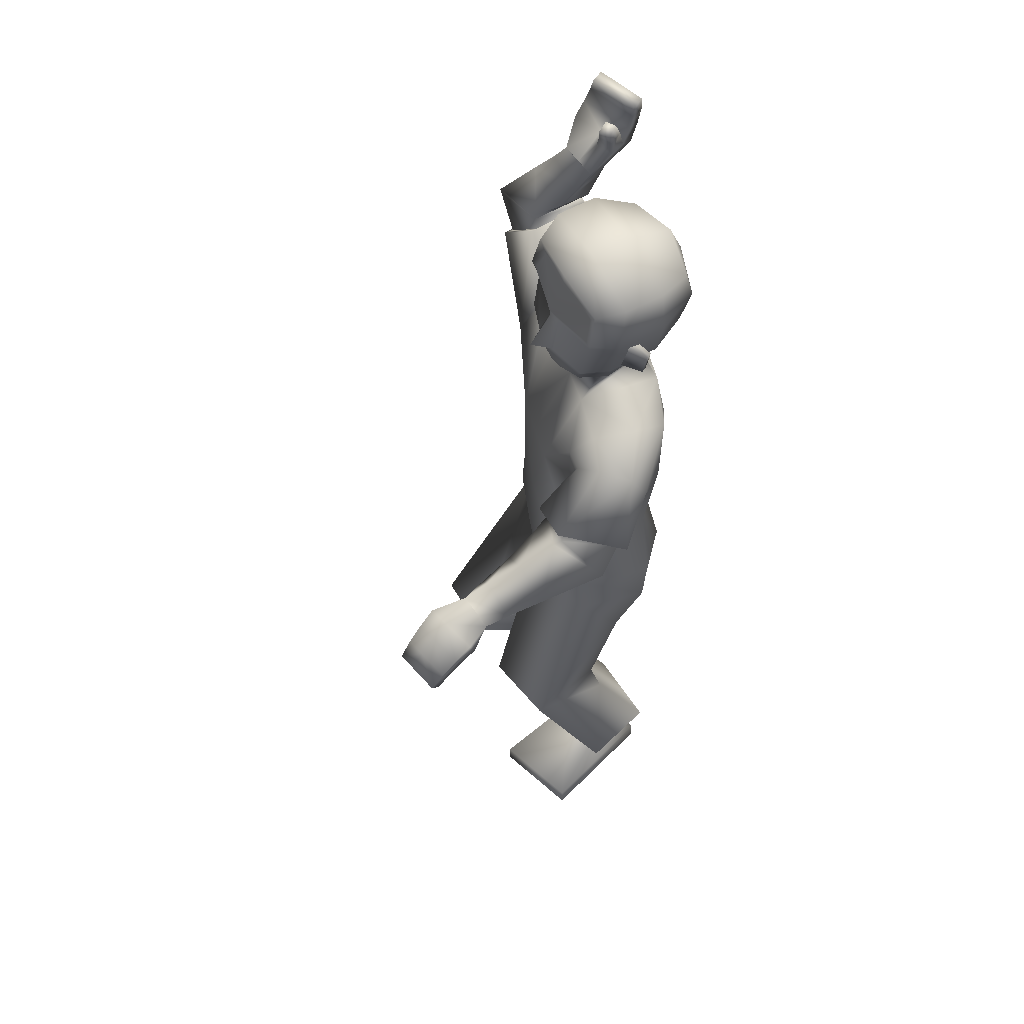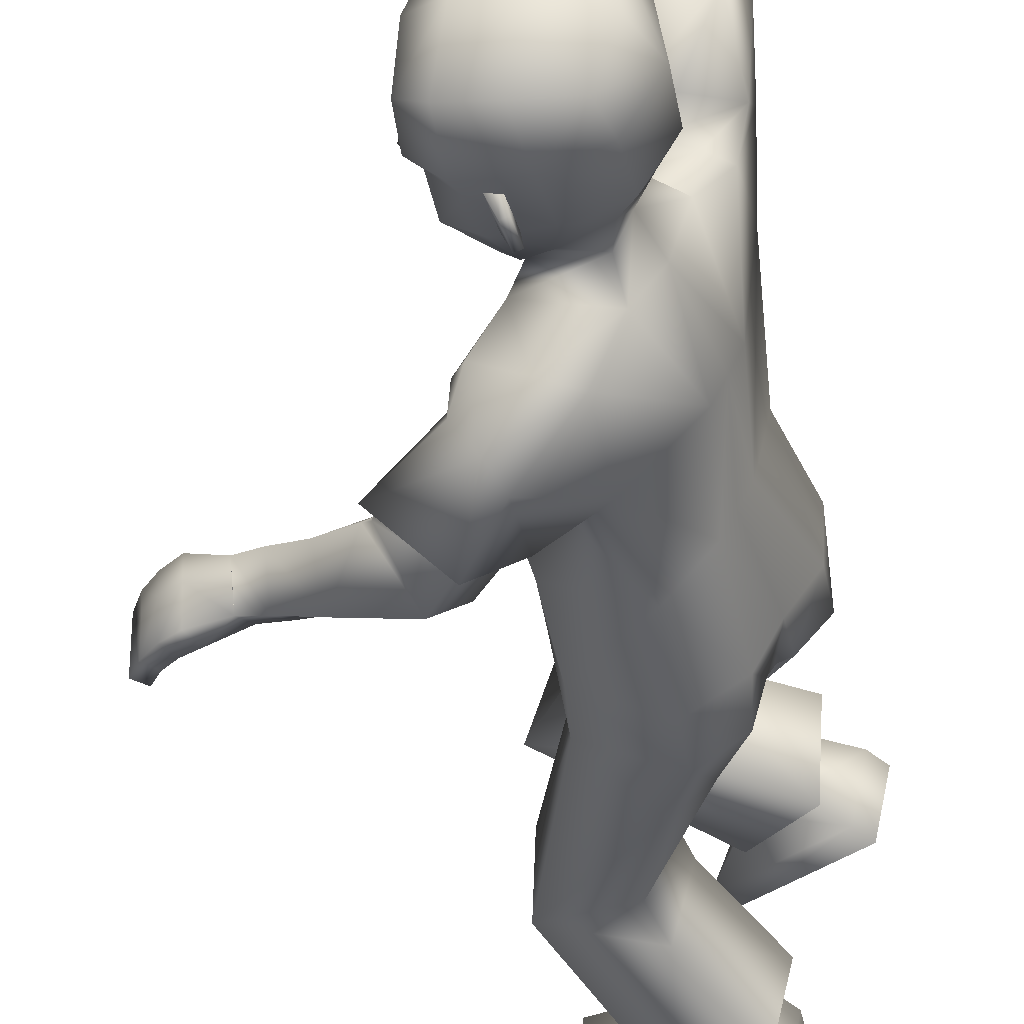
<metadata>
{"format":"obj","ext":"obj","renderer":"f3d","projection":"perspective","resolution":1024,"background":"white","views":[{"elev":58.7,"azim":137.7,"up":"+Y"},{"elev":-42.4,"azim":-166.2,"up":"+Z"}]}
</metadata>
<code>
v 0.1282 1.4 0.02402
v 0.1552 1.473 0.02391
v 0.1438 1.454 -0.05646
v 0.1091 1.464 0.09366
v 0.1287 1.463 0.01874
v -0.1318 1.326 0.1034
v -0.1091 0.6593 0.1298
v -0.03996 1.367 0.1267
v 0.02527 0.6971 0.1911
v 0.04313 0.9331 0.183
v 0.04644 1.242 0.2169
v -0.09588 0.9392 0.1123
v -0.128 1.176 0.1711
v 0.1228 0.7221 0.05643
v -0.08628 1.351 0.03824
v -0.06707 0.6723 -0.03309
v 0.05218 1.328 0.1008
v 0.1186 0.9332 0.123
v 0.1201 1.142 0.1201
v -0.07181 0.9405 0.004139
v -0.1053 1.172 -0.01018
v -0.1268 0.7666 0.1146
v 0.00395 0.7692 0.1891
v 0.08723 0.7734 0.1624
v -0.1218 0.7716 0.01153
v 0.1519 0.05874 0.09565
v 0.08089 0.08068 0.2537
v -0.0923 0.2358 0.1586
v -0.06558 0.2416 0.03341
v 0.3102 0.4681 0.06354
v 0.2745 0.4499 0.204
v 0.1054 0.4518 0.1779
v 0.1182 0.4376 0.03376
v 0.06806 0.2275 0.08929
v -0.01689 0.2779 0.1658
v 0.02893 0.2387 0.1809
v 0.005598 0.2811 0.06867
v 0.05095 0.2115 0.2262
v -0.03392 0.2966 0.03242
v 0.0835 0.1769 0.06621
v -0.04994 0.3144 0.1972
v 0.1267 0.02669 0.08878
v 0.05569 0.04862 0.2468
v -0.1175 0.2038 0.1517
v -0.09078 0.2096 0.02654
v -0.1705 1.805 0.2378
v -0.1924 1.787 0.1502
v -0.1644 1.789 0.1437
v -0.1429 1.807 0.2296
v -0.1551 1.437 0.3579
v -0.04923 1.451 0.3823
v -0.03094 1.492 0.2598
v -0.1373 1.477 0.2415
v -0.1178 1.767 0.1671
v -0.106 1.706 0.1762
v -0.1248 1.766 0.148
v -0.1146 1.701 0.1455
v 0.1103 1.653 0.08071
v 0.08533 1.381 0.06278
v -0.04742 1.451 0.04913
v 0.06104 1.402 0.06139
v 0.1157 1.488 0.104
v 0.1176 1.605 0.09883
v -0.09363 1.516 0.04957
v -0.02715 1.395 0.05303
v 0.05815 1.561 0.1159
v 0.003199 1.438 0.07951
v 0.04358 1.418 0.08981
v 0.04714 1.499 0.1038
v 0.1082 1.574 0.09935
v 0.1434 1.567 0.02637
v 0.1554 1.5 0.04539
v -0.03699 1.378 0.3311
v -0.1403 1.467 0.2348
v -0.1499 1.382 0.3151
v -0.02659 1.47 0.2442
v -0.02793 1.366 0.3453
v -0.1497 1.476 0.2228
v -0.1678 1.37 0.3187
v -0.009888 1.479 0.2422
v -0.1567 1.684 0.2672
v -0.1524 1.692 0.1527
v -0.1258 1.706 0.2552
v -0.1847 1.668 0.164
v -0.0838 1.668 0.2339
v -0.1304 1.634 0.1743
v -0.08594 1.645 0.1692
v -0.1285 1.658 0.2386
v -0.0849 1.657 0.2009
v -0.1014 1.759 0.1406
v -0.1847 1.793 0.1811
v -0.1569 1.796 0.1737
v -0.1389 1.701 0.1988
v -0.1743 1.674 0.2027
v -0.09397 1.761 0.1609
v -0.129 1.646 0.2062
v -0.1737 1.721 0.2627
v -0.178 1.763 0.2523
v -0.1687 1.721 0.1546
v -0.1717 1.755 0.1512
v -0.1503 1.772 0.2433
v -0.1441 1.737 0.2518
v -0.2041 1.745 0.1606
v -0.2003 1.704 0.165
v -0.1589 1.728 0.1958
v -0.1621 1.761 0.1864
v -0.1906 1.71 0.201
v -0.1932 1.752 0.1929
v -0.07643 1.627 0.2601
v -0.135 1.622 0.2597
v -0.1318 1.588 0.1909
v -0.07283 1.593 0.1918
v -0.06818 1.57 0.3003
v -0.1277 1.519 0.213
v -0.1448 1.557 0.2916
v -0.0546 1.532 0.2215
v -0.1126 1.73 0.144
v -0.08094 1.388 0.1664
v -0.1524 1.291 0.2335
v -0.1033 1.733 0.1692
v -0.1401 1.734 0.1508
v -0.1278 1.737 0.1829
v 0.09368 1.386 0.06417
v -1.2e-05 1.512 0.132
v 0.009351 1.513 0.1395
v -0.001096 1.568 0.1318
v 0.008267 1.568 0.1393
v 0.05908 1.489 0.1123
v 0.04571 1.573 0.1036
v -0.02757 1.521 0.1032
v 0.1384 0.4491 0.03092
v 0.1252 0.4381 0.1741
v 0.02934 1.499 0.08921
v 0.01287 0.5663 0.1644
v 0.01727 0.5548 0.009906
v 0.0279 1.573 0.089
v 0.06053 1.599 0.126
v -0.02946 1.606 0.1056
v -0.01781 1.702 0.08896
v -0.1001 1.614 0.05414
v 0.1153 1.61 0.1116
v 0.05705 1.702 0.1053
v -0.08261 1.672 0.04626
v 0.1098 1.683 0.09613
v 0.03693 1.316 -0.1846
v 0.06022 0.6911 -0.1987
v 0.1657 1.326 -0.1203
v 0.195 0.7139 -0.1408
v 0.1827 0.9383 -0.08998
v 0.1872 1.171 -0.08046
v 0.04163 0.9425 -0.1618
v 0.04414 1.156 -0.1902
v -0.04651 0.6872 -0.05369
v 0.08588 1.312 0.0301
v 0.1444 0.6992 0.0498
v -0.05549 1.337 -0.03839
v -0.08511 1.172 -0.05257
v -0.05075 0.9413 -0.03705
v 0.1489 1.142 0.06078
v 0.1486 0.9341 0.0641
v 0.1696 0.7091 0.0265
v -0.013 1.35 -0.1108
v -0.03379 0.6806 -0.06527
v 0.121 1.327 -0.03921
v 0.1784 0.9352 0.005492
v 0.1776 1.141 0.001439
v -0.02968 0.9421 -0.07823
v -0.06441 1.172 -0.09439
v 0.05429 0.7892 -0.1999
v 0.1841 0.7911 -0.1259
v -0.07213 0.7783 -0.0637
v 0.1536 0.7799 0.06621
v 0.2037 0.7872 -0.03984
v -0.03229 0.7828 -0.143
v 0.3335 0.04634 -0.0657
v 0.3193 0.05325 -0.2396
v 0.06874 0.04772 -0.2232
v 0.04444 0.04221 -0.0975
v 0.3143 0.3888 -0.00683
v 0.3203 0.3863 -0.1527
v 0.155 0.342 -0.1845
v 0.1239 0.3247 -0.04347
v 0.1649 0.1239 -0.09856
v 0.09706 0.1272 -0.2034
v 0.1591 0.128 -0.1986
v 0.08033 0.1229 -0.1052
v 0.2018 0.1002 -0.2337
v 0.03523 0.1416 -0.08358
v 0.1897 0.06945 -0.07009
v 0.06905 0.1622 -0.2453
v 0.3342 0.005036 -0.0674
v 0.32 0.01195 -0.2413
v 0.06937 0.006416 -0.2249
v 0.04507 0.000898 -0.0992
v 0.6417 0.9835 -0.1782
v 0.6417 0.9905 -0.08646
v 0.6233 0.9682 -0.08574
v 0.6234 0.9613 -0.1757
v 0.266 1.099 -0.2637
v 0.2318 1.029 -0.1867
v 0.2915 1.103 -0.09865
v 0.3184 1.172 -0.1789
v 0.5819 0.9713 -0.1005
v 0.5196 0.9982 -0.1154
v 0.5828 0.9763 -0.08081
v 0.52 1.002 -0.08319
v 0.1456 1.64 -0.07479
v 0.1371 1.657 0.00415
v 0.1133 1.364 0.02371
v -0.0665 1.45 -0.02084
v 0.1054 1.373 -0.02572
v -0.02215 1.445 -0.07898
v 0.07805 1.402 -0.05312
v 0.1937 1.504 0.03002
v 0.1603 1.594 0.01479
v 0.1545 1.474 -0.06663
v 0.1582 1.59 -0.08002
v -0.1073 1.514 -0.03919
v -0.05684 1.502 -0.1125
v -0.03134 1.393 -0.0109
v -0.007709 1.394 -0.07041
v 0.08401 1.403 0.006778
v 0.1102 1.541 -0.1136
v 0.04222 1.426 -0.08489
v 0.08587 1.408 -0.07281
v 0.1213 1.374 0.02466
v 0.09286 1.482 -0.09763
v 0.1488 1.559 -0.0795
v 0.1586 1.574 0.01609
v 0.149 1.565 0.001624
v 0.1655 1.496 0.000628
v 0.1633 1.488 0.02446
v 0.1687 1.086 -0.1728
v 0.2988 1.19 -0.18
v 0.219 1.148 -0.2546
v 0.2552 1.132 -0.09202
v 0.1552 1.073 -0.1758
v 0.3123 1.206 -0.1825
v 0.2139 1.157 -0.2765
v 0.2646 1.13 -0.07827
v 0.5525 1.065 -0.1924
v 0.5426 1.033 -0.08278
v 0.5393 1.028 -0.1895
v 0.5559 1.071 -0.08455
v 0.4841 1.017 -0.1578
v 0.4945 1.086 -0.113
v 0.4829 1.045 -0.0962
v 0.4957 1.057 -0.1766
v 0.4835 1.031 -0.1282
v 0.5639 0.96 -0.07643
v 0.6417 0.988 -0.1188
v 0.6233 0.9658 -0.1172
v 0.542 1.028 -0.131
v 0.5547 1.069 -0.1249
v 0.5629 0.9547 -0.09739
v 0.4951 1.072 -0.1454
v 0.5874 1.046 -0.1893
v 0.6176 1.017 -0.1844
v 0.5748 1.019 -0.08513
v 0.6014 0.9966 -0.08608
v 0.6014 0.991 -0.1819
v 0.573 1.013 -0.1865
v 0.6194 1.026 -0.08756
v 0.5897 1.053 -0.08687
v 0.5745 1.017 -0.128
v 0.6007 0.9938 -0.1231
v 0.5888 1.05 -0.1245
v 0.6182 1.022 -0.1223
v 0.4379 1.016 -0.161
v 0.4512 1.064 -0.192
v 0.4478 1.107 -0.128
v 0.4346 1.059 -0.09728
v 0.3663 1.02 -0.1662
v 0.386 1.136 -0.1552
v 0.385 1.075 -0.2167
v 0.366 1.079 -0.1008
v 0.5433 0.983 -0.08092
v 0.1936 1.291 -0.1664
v 0.1387 1.242 -0.2439
v 0.5421 0.9776 -0.1071
v 0.5645 1.005 -0.08288
v 0.563 0.9966 -0.1162
v 0.1137 1.379 -0.02422
v 0.06285 1.489 -0.145
v 0.07454 1.488 -0.1477
v 0.06384 1.544 -0.1543
v 0.07552 1.543 -0.157
v 0.1069 1.471 -0.09842
v 0.09417 1.555 -0.11
v 0.02594 1.5 -0.1325
v 0.1416 0.4182 -0.02804
v 0.1724 0.4198 -0.1685
v 0.07053 1.484 -0.09225
v 0.1081 0.5802 -0.1744
v 0.04896 0.5646 -0.03388
v 0.07184 1.556 -0.1046
v 0.1181 1.578 -0.1277
v 0.02839 1.584 -0.1493
v 0.03528 1.682 -0.1449
v 0.009123 1.714 -0.02981
v -0.05713 1.598 -0.1351
v -0.1129 1.607 -0.04836
v 0.1618 1.593 -0.09322
v 0.1099 1.682 -0.1273
v -0.04263 1.657 -0.1299
v -0.07928 1.684 -0.04725
v 0.08385 1.715 -0.01285
v 0.1395 1.689 0.001927
v 0.1528 1.666 -0.09347
v -0.1431 1.481 0.2506
v -0.02962 1.483 0.2587
v 0.3046 1.179 -0.1851
v 0.2619 1.12 -0.09782
v 0.1623 1.484 0.02459
v 0.165 1.495 -0.002792
v 0.1536 1.499 0.04805
v -0.09862 1.344 0.1174
v 0.02256 1.338 0.1675
v -0.1506 1.335 0.1897
v 0.000759 1.356 0.1813
v 0.0941 1.332 -0.1659
v 0.195 1.272 -0.08747
v 0.1581 1.285 -0.2219
v 0.2012 1.255 -0.1173
v -0.1499 1.382 0.3151
v -0.03699 1.378 0.3311
v -0.02659 1.47 0.2442
v -0.1403 1.467 0.2348
v 0.219 1.148 -0.2546
v 0.1687 1.086 -0.1728
v 0.2552 1.132 -0.09202
v 0.2988 1.19 -0.18
v 0.02893 0.2387 0.1809
v -0.01689 0.2779 0.1658
v 0.005598 0.2811 0.06867
v 0.06806 0.2275 0.08929
v 0.0835 0.1769 0.06621
v 0.05095 0.2115 0.2262
v -0.04994 0.3144 0.1972
v -0.03392 0.2966 0.03242
v 0.1591 0.128 -0.1986
v 0.09706 0.1272 -0.2034
v 0.08033 0.1229 -0.1052
v 0.1649 0.1239 -0.09856
v 0.1897 0.06945 -0.07009
v 0.2018 0.1002 -0.2337
v 0.06905 0.1622 -0.2453
v 0.03523 0.1416 -0.08358
v 0.1267 0.02669 0.08878
v 0.05569 0.04862 0.2468
v -0.1175 0.2038 0.1517
v -0.09078 0.2096 0.02654
v 0.3342 0.005036 -0.0674
v 0.32 0.01195 -0.2413
v 0.06937 0.006416 -0.2249
v 0.04507 0.000898 -0.0992
v 0.1135 1.462 0.09485
v 0.1491 1.455 -0.05536
v 0.159 1.47 0.02503
v 0.1411 1.417 0.02549
v -0.1156 0.6573 0.03627
v -0.01272 0.6821 -0.1438
v -0.007509 0.538 0.08208
v 0.05164 0.5595 -0.1087
f 3 2 5
f 1 5 4
f 5 1 3
f 5 2 4
f 170 151 149
f 20 13 21
f 25 12 20
f 27 336 333
f 21 6 15
f 160 19 18
f 172 18 24
f 19 154 17
f 12 11 13
f 317 17 15
f 17 8 318
f 24 10 23
f 10 19 11
f 21 156 157
f 153 14 16
f 171 20 158
f 20 157 158
f 16 171 153
f 9 24 23
f 14 172 24
f 16 361 25
f 7 23 22
f 42 29 26
f 335 28 334
f 336 29 335
f 28 333 334
f 7 134 9
f 30 135 14
f 16 135 363
f 9 30 14
f 38 35 339
f 337 37 34
f 39 35 37
f 337 36 38
f 31 40 30
f 340 32 33
f 40 33 30
f 32 338 31
f 349 351 352
f 28 43 27
f 45 28 29
f 43 26 27
f 48 91 92
f 47 100 103
f 108 47 103
f 106 49 101
f 330 313 236
f 326 311 51
f 328 311 76
f 326 50 325
f 87 109 112
f 110 86 111
f 86 112 111
f 109 88 110
f 215 58 63
f 66 138 130
f 65 67 60
f 60 220 65
f 222 59 61
f 154 61 17
f 15 220 156
f 17 65 15
f 130 60 67
f 64 210 60
f 209 123 59
f 229 72 214
f 62 66 128
f 124 136 133
f 59 123 68
f 128 67 68
f 61 59 68
f 61 68 67
f 58 141 63
f 229 215 71
f 70 137 66
f 71 316 72
f 63 71 215
f 232 214 72
f 73 79 77
f 78 327 80
f 75 78 79
f 327 77 80
f 11 80 77
f 78 118 319
f 80 11 320
f 77 119 13
f 93 85 89
f 94 86 96
f 87 55 89
f 89 55 93
f 82 86 84
f 83 88 85
f 97 83 102
f 88 94 96
f 117 95 120
f 100 92 106
f 46 108 98
f 49 91 46
f 54 90 56
f 82 57 87
f 54 121 122
f 120 54 122
f 56 117 121
f 97 94 81
f 98 107 97
f 82 105 93
f 99 106 105
f 46 101 49
f 98 102 101
f 93 102 83
f 105 101 102
f 94 104 84
f 107 103 104
f 104 82 84
f 103 99 104
f 113 110 115
f 111 116 114
f 115 111 114
f 112 113 116
f 52 113 51
f 115 53 50
f 114 52 53
f 51 115 50
f 13 119 6
f 318 320 11
f 319 8 317
f 121 57 82
f 55 122 93
f 122 82 93
f 57 120 55
f 67 65 61
f 123 360 357
f 68 123 357
f 127 124 125
f 136 127 129
f 125 133 69
f 129 125 69
f 128 66 130
f 364 292 291
f 134 31 9
f 135 16 14
f 292 364 294
f 132 32 31
f 30 33 131
f 308 58 208
f 142 300 139
f 143 300 306
f 142 138 137
f 144 137 141
f 64 302 218
f 138 64 130
f 138 143 140
f 143 302 140
f 144 307 142
f 63 141 70
f 167 152 151
f 174 151 169
f 344 176 341
f 168 145 152
f 166 160 165
f 165 172 173
f 166 154 159
f 151 150 149
f 164 147 321
f 322 164 166
f 149 173 170
f 149 166 165
f 156 168 157
f 153 161 155
f 171 167 174
f 157 167 158
f 171 163 153
f 148 173 161
f 161 172 155
f 163 174 362
f 146 170 148
f 178 191 175
f 343 177 178
f 344 178 175
f 341 177 342
f 146 148 294
f 295 179 161
f 163 364 295
f 148 179 180
f 184 187 347
f 345 186 188
f 188 184 347
f 185 345 187
f 180 189 346
f 181 348 182
f 182 189 179
f 181 346 190
f 355 353 356
f 177 192 193
f 177 194 178
f 175 192 176
f 251 197 252
f 260 196 263
f 268 196 251
f 266 198 252
f 329 312 199
f 332 313 312
f 330 199 200
f 269 247 272
f 270 246 248
f 272 246 271
f 269 248 245
f 215 207 208
f 223 298 297
f 221 212 224
f 220 212 221
f 222 211 209
f 154 213 222
f 162 220 221
f 164 221 213
f 212 290 224
f 210 219 212
f 209 283 226
f 231 229 214
f 216 223 228
f 296 284 293
f 211 225 283
f 224 288 225
f 213 225 211
f 213 224 225
f 207 303 309
f 229 230 215
f 228 297 303
f 230 231 315
f 230 217 215
f 232 231 214
f 239 233 237
f 238 331 234
f 238 235 239
f 237 331 240
f 152 240 150
f 323 238 239
f 324 240 238
f 279 237 152
f 245 253 249
f 246 254 256
f 247 204 206
f 249 253 204
f 246 242 244
f 243 248 241
f 243 257 262
f 248 254 241
f 277 255 250
f 260 252 197
f 268 195 258
f 198 251 252
f 203 250 255
f 242 247 206
f 281 203 282
f 280 203 255
f 277 205 281
f 254 257 241
f 267 258 257
f 242 265 259
f 259 266 260
f 261 195 198
f 262 258 261
f 253 262 265
f 265 261 266
f 254 264 267
f 267 263 268
f 242 264 244
f 259 263 264
f 273 270 269
f 276 271 274
f 275 271 270
f 273 272 276
f 201 273 276
f 202 275 199
f 201 274 202
f 200 275 273
f 152 145 279
f 322 150 324
f 147 323 321
f 206 281 242
f 204 282 280
f 242 282 253
f 206 280 277
f 224 213 221
f 283 360 226
f 358 225 288
f 284 287 285
f 296 287 286
f 293 285 227
f 289 285 287
f 288 290 223
f 132 33 32
f 294 180 292
f 295 161 163
f 292 182 291
f 292 180 181
f 179 291 182
f 207 308 208
f 300 304 299
f 305 300 299
f 298 304 297
f 297 309 303
f 219 302 301
f 219 298 290
f 298 305 299
f 302 305 301
f 307 309 304
f 217 228 303
f 53 311 310
f 310 50 53
f 311 52 51
f 313 202 312
f 312 202 199
f 313 200 201
f 315 228 230
f 231 314 315
f 314 72 316
f 316 70 62
f 325 310 328
f 77 13 11
f 6 319 317
f 118 318 8
f 145 323 279
f 322 278 147
f 316 62 357
f 315 314 359
f 360 359 357
f 358 359 360
f 146 364 362
f 363 7 361
f 174 169 362
f 169 146 362
f 361 7 22
f 22 25 361
f 364 291 295
f 135 131 363
f 131 132 363
f 134 363 132
f 363 361 16
f 364 163 362
f 23 12 22
f 170 169 151
f 20 12 13
f 25 22 12
f 27 26 336
f 21 13 6
f 160 159 19
f 172 160 18
f 19 159 154
f 12 10 11
f 15 6 317
f 317 8 17
f 318 11 19
f 19 17 318
f 24 18 10
f 10 18 19
f 21 15 156
f 153 155 14
f 171 25 20
f 20 21 157
f 16 25 171
f 9 14 24
f 14 155 172
f 7 9 23
f 42 45 29
f 335 29 28
f 336 26 29
f 28 27 333
f 30 131 135
f 9 31 30
f 38 36 35
f 337 39 37
f 39 339 35
f 337 34 36
f 31 338 40
f 340 41 32
f 40 340 33
f 32 41 338
f 349 350 351
f 28 44 43
f 45 44 28
f 43 42 26
f 48 47 91
f 47 48 100
f 108 91 47
f 106 92 49
f 330 200 313
f 326 76 311
f 328 310 311
f 326 51 50
f 87 85 109
f 110 88 86
f 86 87 112
f 109 85 88
f 215 208 58
f 66 137 138
f 60 210 220
f 222 209 59
f 154 222 61
f 15 65 220
f 17 61 65
f 130 64 60
f 64 218 210
f 209 226 123
f 229 71 72
f 62 70 66
f 124 126 136
f 128 130 67
f 58 144 141
f 70 141 137
f 63 70 71
f 73 75 79
f 78 74 327
f 75 74 78
f 327 73 77
f 319 119 79
f 79 78 319
f 320 118 78
f 78 80 320
f 77 79 119
f 93 83 85
f 94 84 86
f 87 57 55
f 82 87 86
f 83 81 88
f 97 81 83
f 88 81 94
f 117 90 95
f 100 48 92
f 46 91 108
f 49 92 91
f 54 95 90
f 54 56 121
f 120 95 54
f 56 90 117
f 97 107 94
f 98 108 107
f 82 99 105
f 99 100 106
f 46 98 101
f 98 97 102
f 93 105 102
f 105 106 101
f 94 107 104
f 107 108 103
f 104 99 82
f 103 100 99
f 113 109 110
f 111 112 116
f 115 110 111
f 112 109 113
f 52 116 113
f 115 114 53
f 114 116 52
f 51 113 115
f 319 118 8
f 121 117 57
f 55 120 122
f 122 121 82
f 57 117 120
f 123 226 360
f 357 62 128
f 128 68 357
f 127 126 124
f 136 126 127
f 125 124 133
f 129 127 125
f 134 132 31
f 308 144 58
f 142 307 300
f 143 139 300
f 142 139 138
f 144 142 137
f 64 140 302
f 138 140 64
f 138 139 143
f 143 306 302
f 144 308 307
f 167 168 152
f 174 167 151
f 344 175 176
f 168 162 145
f 166 159 160
f 165 160 172
f 166 164 154
f 151 152 150
f 321 145 162
f 162 164 321
f 166 150 322
f 322 147 164
f 149 165 173
f 149 150 166
f 156 162 168
f 153 163 161
f 171 158 167
f 157 168 167
f 171 174 163
f 148 170 173
f 161 173 172
f 146 169 170
f 178 194 191
f 343 342 177
f 344 343 178
f 341 176 177
f 295 291 179
f 148 161 179
f 184 185 187
f 345 183 186
f 188 186 184
f 185 183 345
f 180 179 189
f 181 190 348
f 182 348 189
f 181 180 346
f 355 354 353
f 177 176 192
f 177 193 194
f 175 191 192
f 251 196 197
f 260 197 196
f 268 263 196
f 266 261 198
f 329 332 312
f 332 236 313
f 330 329 199
f 269 245 247
f 270 271 246
f 272 247 246
f 269 270 248
f 215 217 207
f 223 290 298
f 220 210 212
f 222 213 211
f 154 164 213
f 162 156 220
f 164 162 221
f 212 219 290
f 210 218 219
f 209 211 283
f 231 230 229
f 216 288 223
f 296 286 284
f 224 290 288
f 207 217 303
f 228 223 297
f 230 228 217
f 239 235 233
f 238 240 331
f 238 234 235
f 237 233 331
f 152 237 240
f 239 279 323
f 323 278 238
f 238 278 324
f 324 150 240
f 279 239 237
f 245 243 253
f 246 244 254
f 247 249 204
f 246 247 242
f 243 245 248
f 243 241 257
f 248 256 254
f 277 280 255
f 260 266 252
f 268 251 195
f 198 195 251
f 203 205 250
f 281 205 203
f 280 282 203
f 277 250 205
f 254 267 257
f 267 268 258
f 242 253 265
f 259 265 266
f 261 258 195
f 262 257 258
f 253 243 262
f 265 262 261
f 254 244 264
f 267 264 263
f 242 259 264
f 259 260 263
f 273 275 270
f 276 272 271
f 275 274 271
f 273 269 272
f 201 200 273
f 202 274 275
f 201 276 274
f 200 199 275
f 147 278 323
f 206 277 281
f 204 253 282
f 242 281 282
f 206 204 280
f 283 358 360
f 288 216 358
f 358 283 225
f 284 286 287
f 296 289 287
f 293 284 285
f 289 227 285
f 132 131 33
f 294 148 180
f 292 181 182
f 207 309 308
f 300 307 304
f 305 306 300
f 298 299 304
f 297 304 309
f 219 218 302
f 219 301 298
f 298 301 305
f 302 306 305
f 307 308 309
f 53 52 311
f 313 201 202
f 315 216 228
f 231 232 314
f 314 232 72
f 316 71 70
f 325 50 310
f 6 119 319
f 118 320 318
f 145 321 323
f 322 324 278
f 357 359 316
f 359 314 316
f 359 358 315
f 358 216 315
f 146 294 364
f 363 134 7
f 23 10 12

</code>
